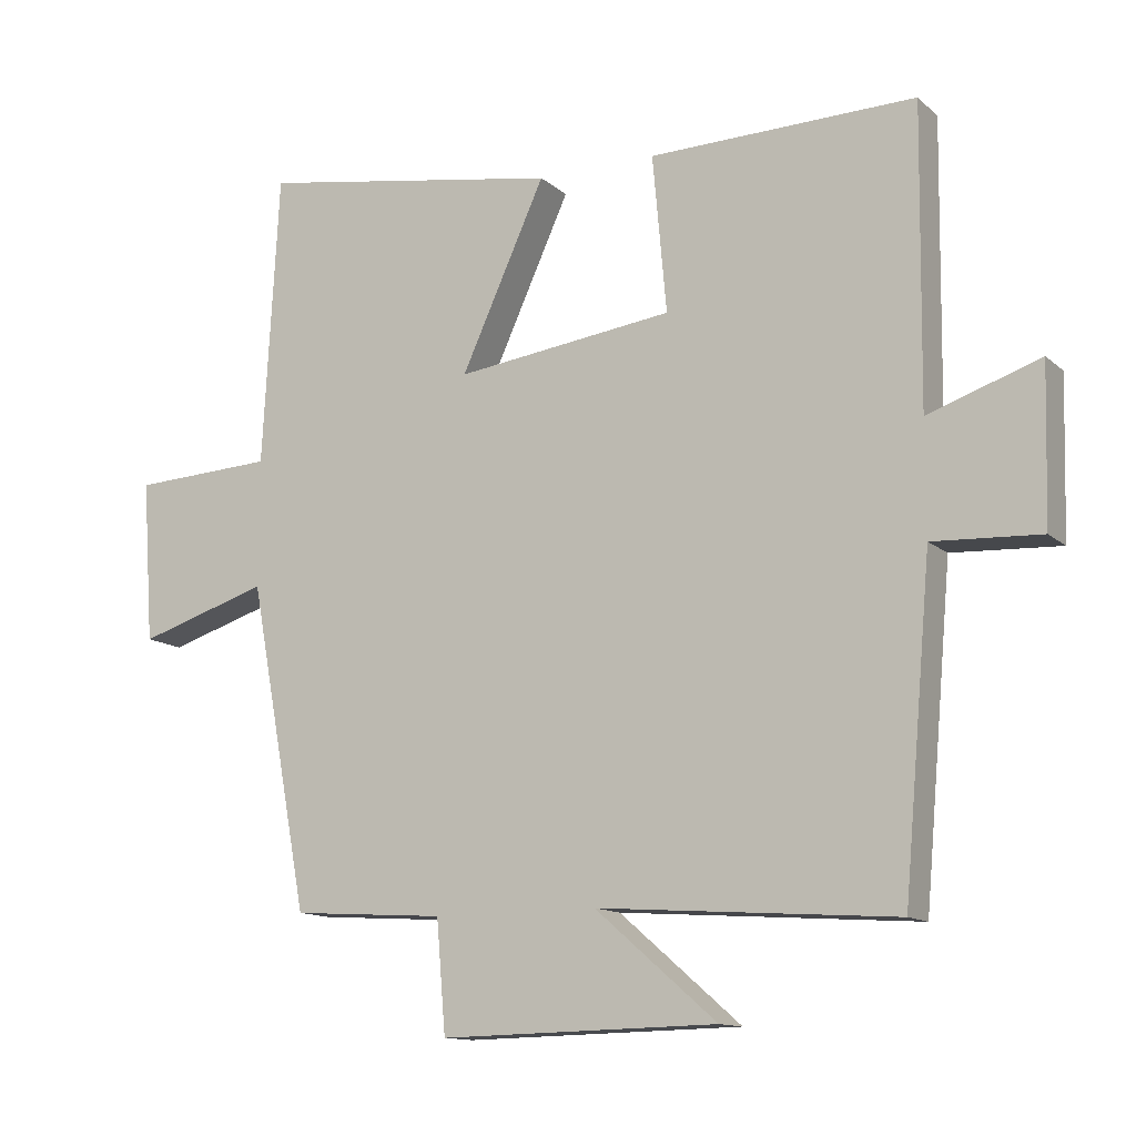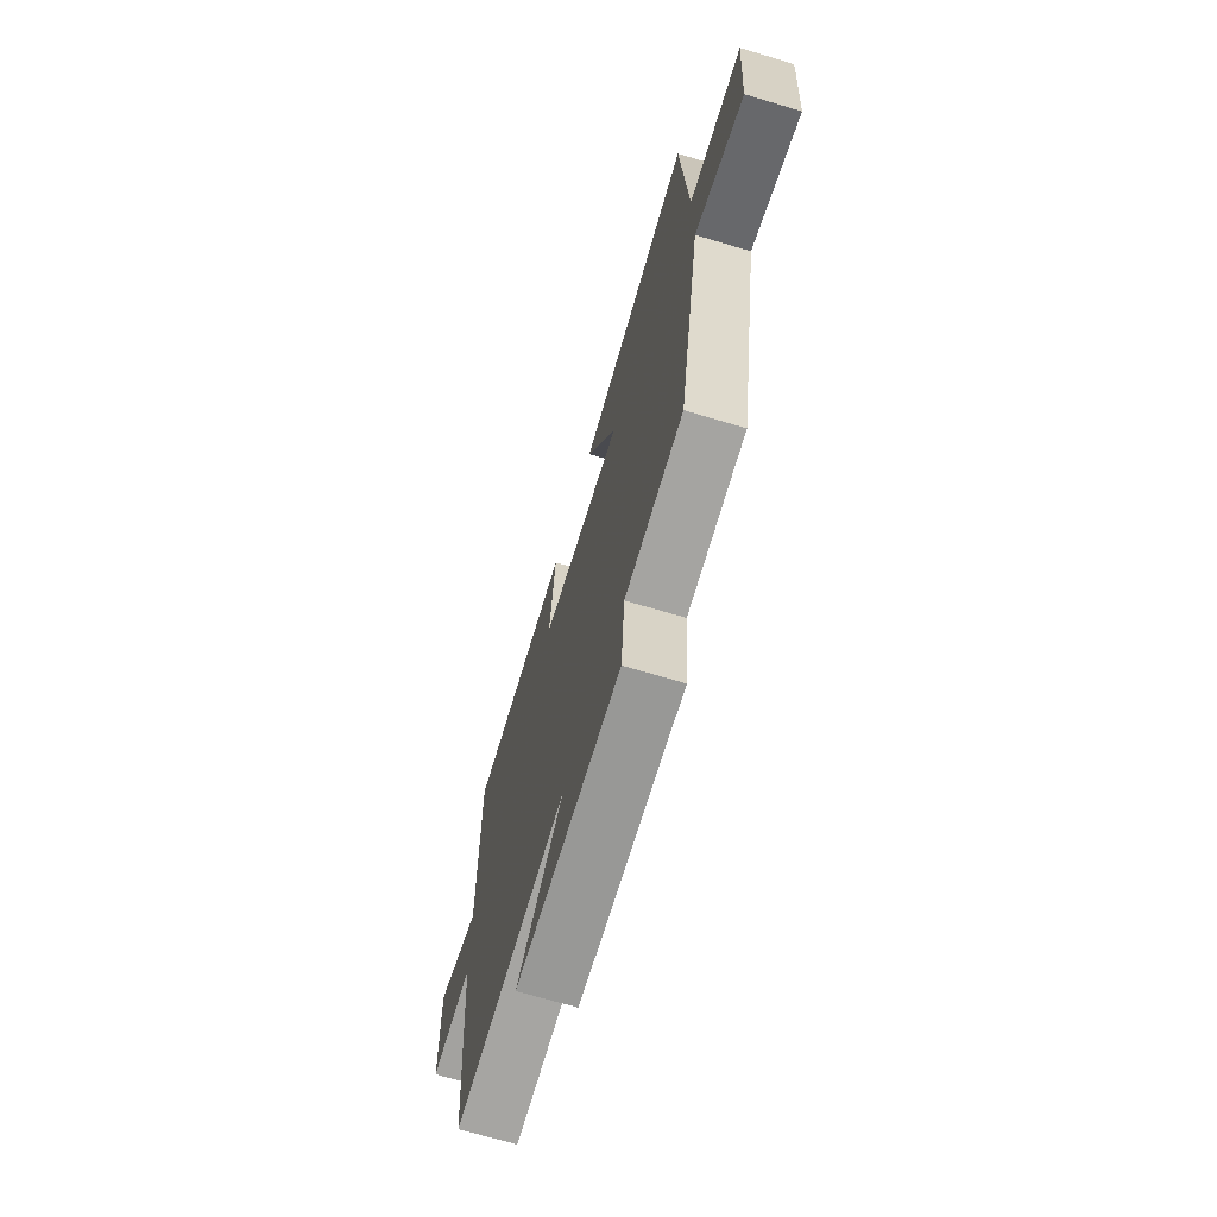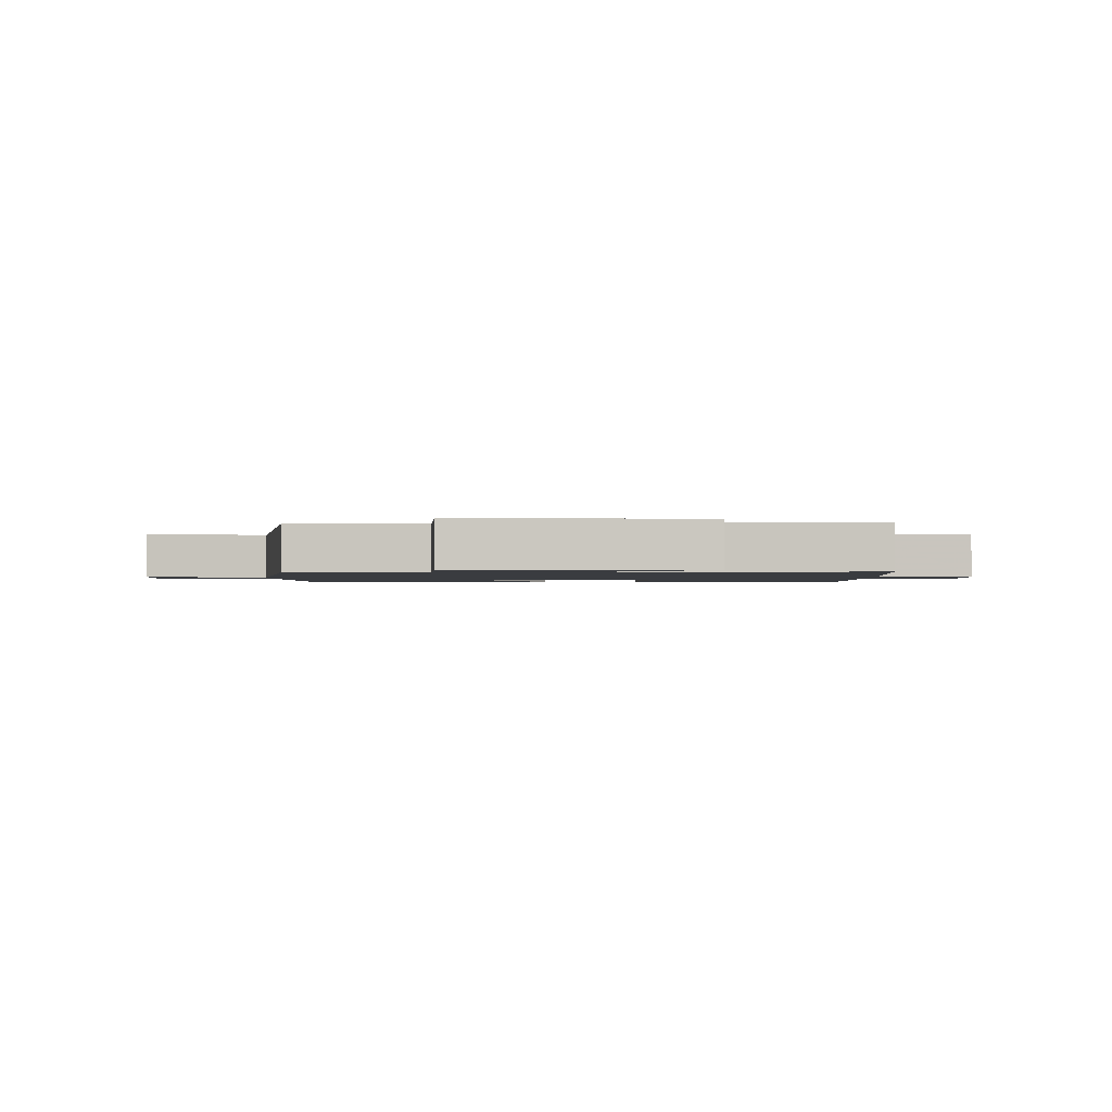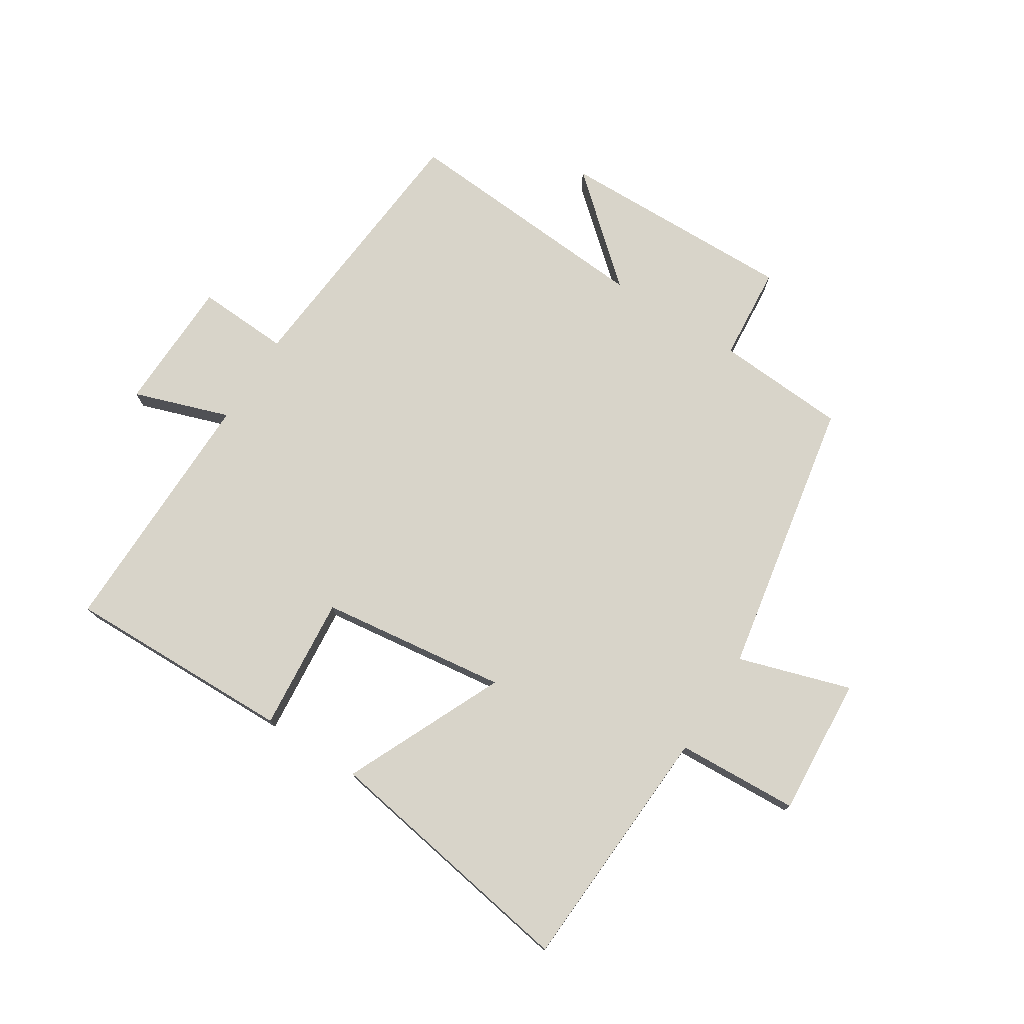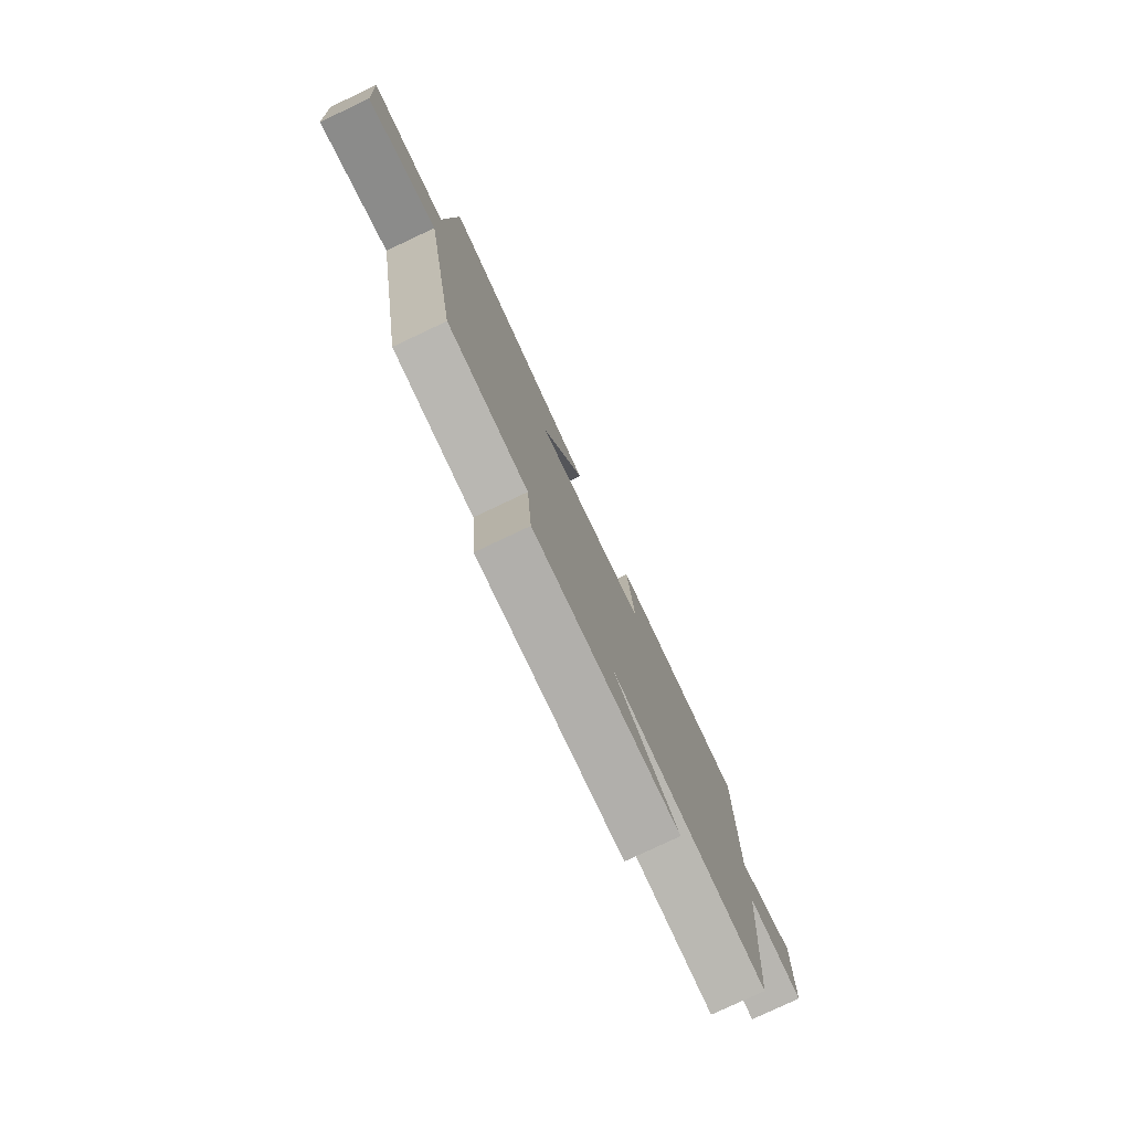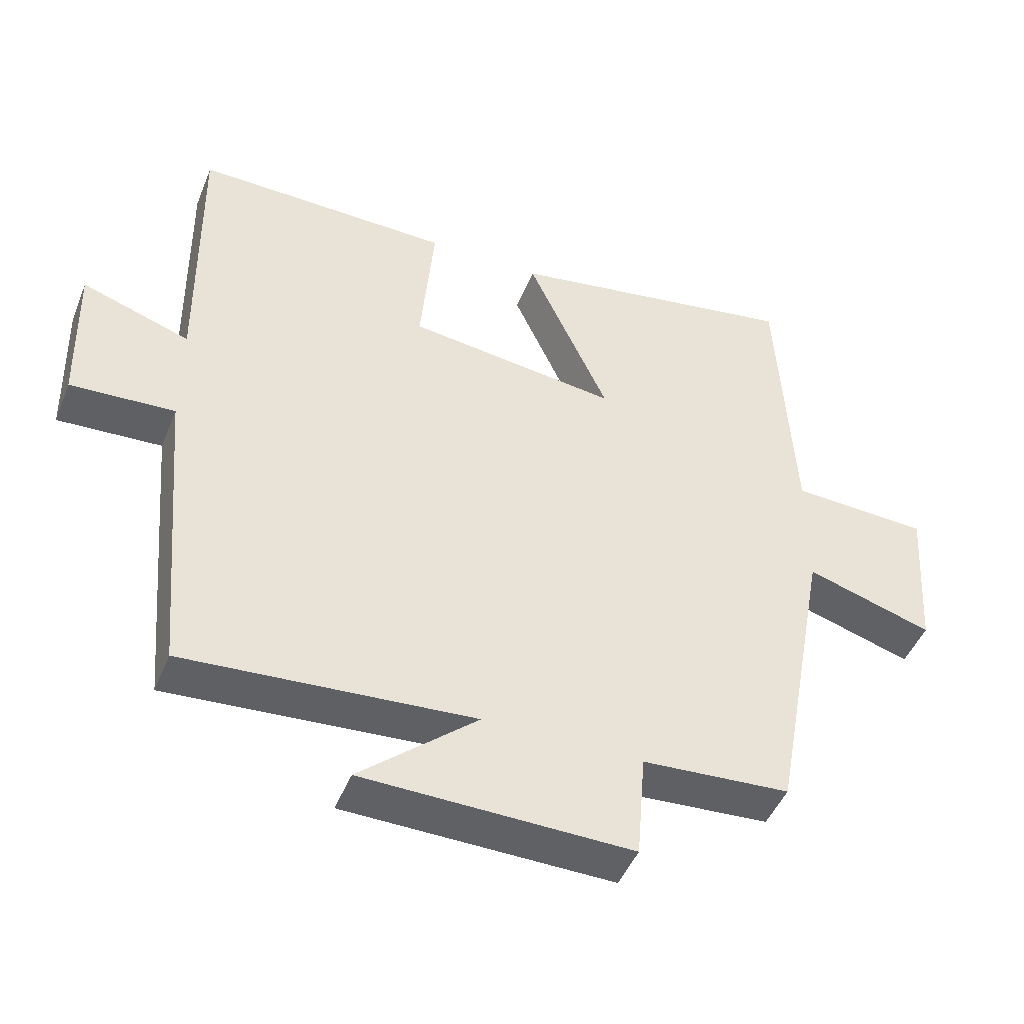
<metadata>
{"format":"obj","ext":"obj","renderer":"f3d","projection":"perspective","resolution":1024,"background":"white","views":[{"elev":-12.7,"azim":-151.4,"up":"+Z"},{"elev":-69.6,"azim":73.4,"up":"+Z"},{"elev":-1.5,"azim":-179.8,"up":"+Y"},{"elev":75.7,"azim":32.4,"up":"+Y"},{"elev":-79.1,"azim":115.2,"up":"+Z"},{"elev":-46.7,"azim":-21.4,"up":"+Z"}]}
</metadata>
<code>
v -0.46 0.07 -0.53
v -0.5 0.07 -0.073
v -0.653 0.07 -0.081
v -0.659 0.07 0.141
v -0.5 0.07 0.087
v -0.505 0.07 0.508
v -0.126 0.07 0.5
v -0.146 0.07 0.277
v 0.164 0.07 0.237
v 0.044 0.07 0.5
v 0.477 0.07 0.572
v 0.5 0.07 0.157
v 0.702 0.07 0.147
v 0.686 0.07 -0.083
v 0.5 0.07 -0.025
v 0.415 0.07 -0.486
v 0.198 0.07 -0.5
v 0.185 0.07 -0.658
v -0.209 0.07 -0.65
v -0.036 0.07 -0.5
v -0.46 0 -0.53
v -0.5 0 -0.073
v -0.653 0 -0.081
v -0.659 0 0.141
v -0.5 0 0.087
v -0.505 0 0.508
v -0.126 0 0.5
v -0.146 0 0.277
v 0.164 0 0.237
v 0.044 0 0.5
v 0.477 0 0.572
v 0.5 0 0.157
v 0.702 0 0.147
v 0.686 0 -0.083
v 0.5 0 -0.025
v 0.415 0 -0.486
v 0.198 0 -0.5
v 0.185 0 -0.658
v -0.209 0 -0.65
v -0.036 0 -0.5
f 17 18 19 20
f 15 16 17 20
f 15 20 1 2
f 12 13 14 15
f 11 12 15
f 10 11 15
f 9 10 15
f 8 9 15 2
f 5 6 7 8
f 5 8 2 3
f 3 4 5
f 40 39 38 37
f 40 37 36 35
f 22 21 40 35
f 35 34 33 32
f 35 32 31
f 35 31 30
f 35 30 29
f 22 35 29 28
f 28 27 26 25
f 23 22 28 25
f 25 24 23
f 1 21 22 2
f 2 22 23 3
f 3 23 24 4
f 4 24 25 5
f 5 25 26 6
f 6 26 27 7
f 7 27 28 8
f 8 28 29 9
f 9 29 30 10
f 10 30 31 11
f 11 31 32 12
f 12 32 33 13
f 13 33 34 14
f 14 34 35 15
f 15 35 36 16
f 16 36 37 17
f 17 37 38 18
f 18 38 39 19
f 19 39 40 20
f 20 40 21 1

</code>
